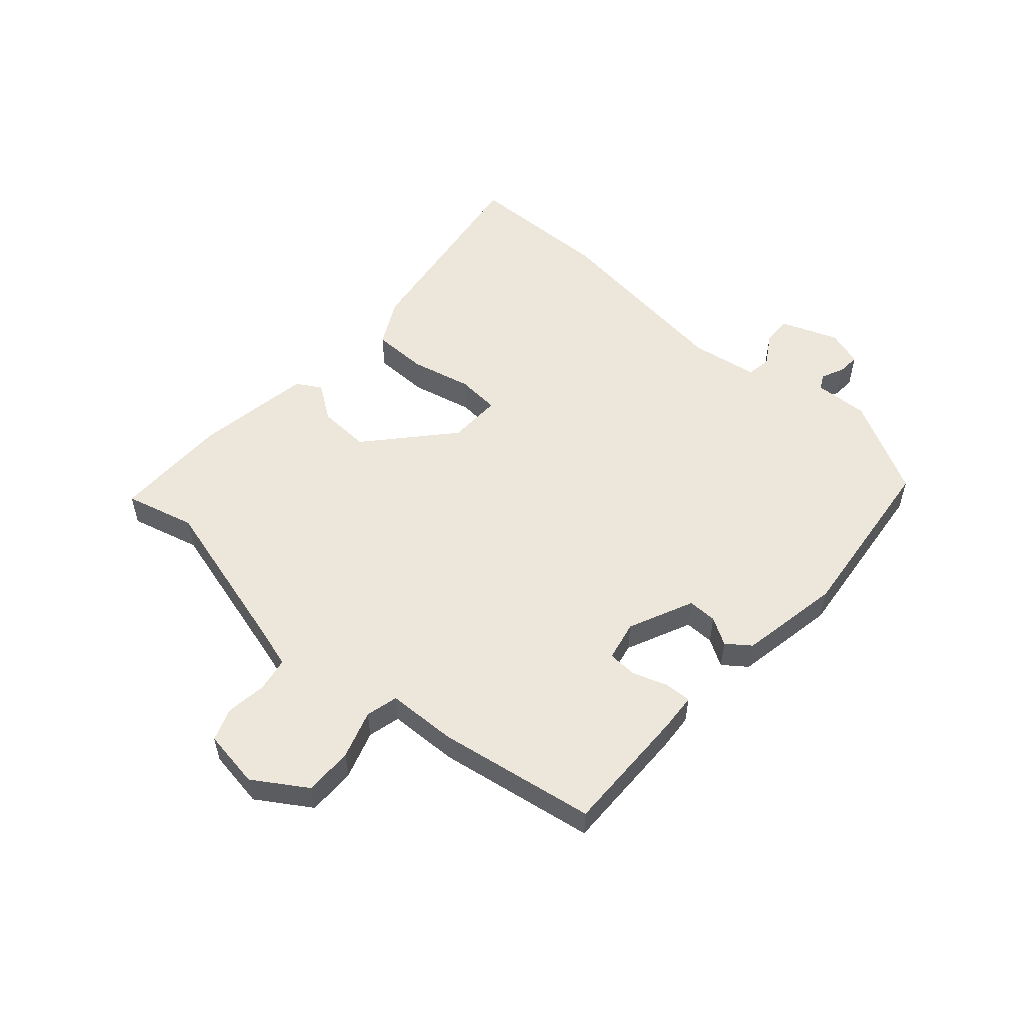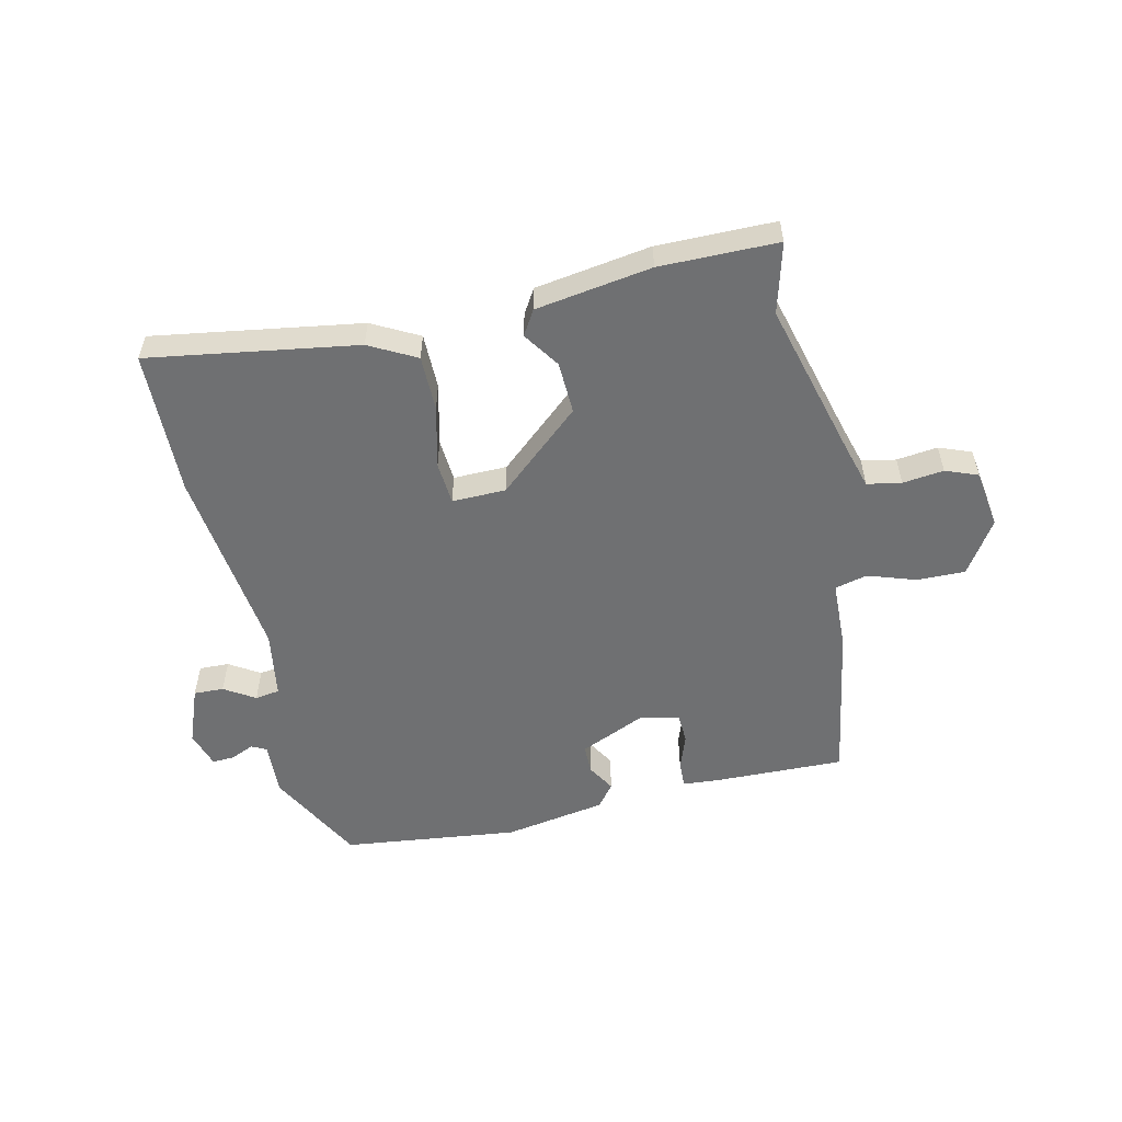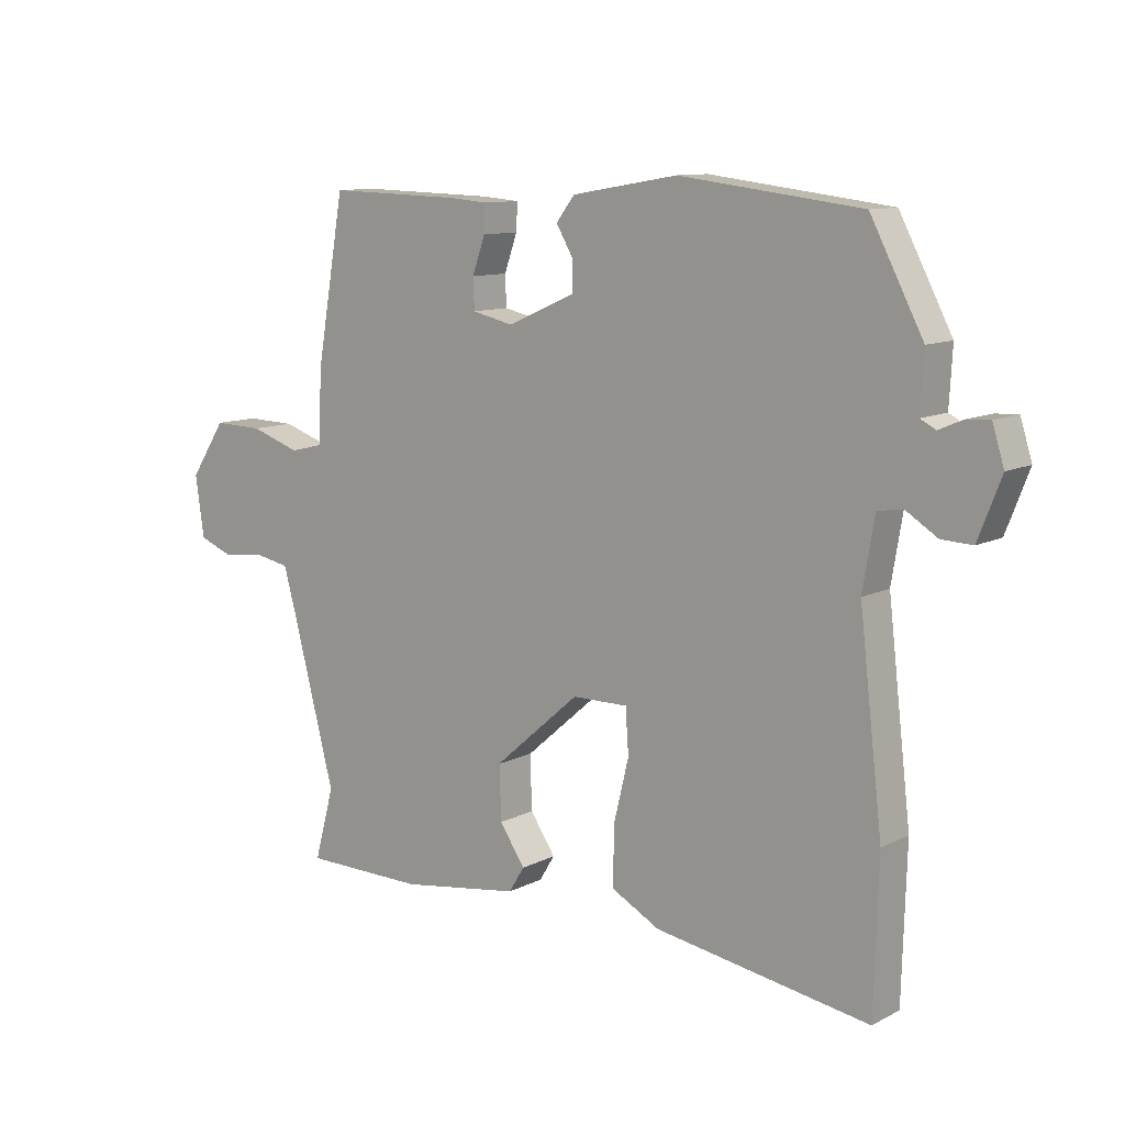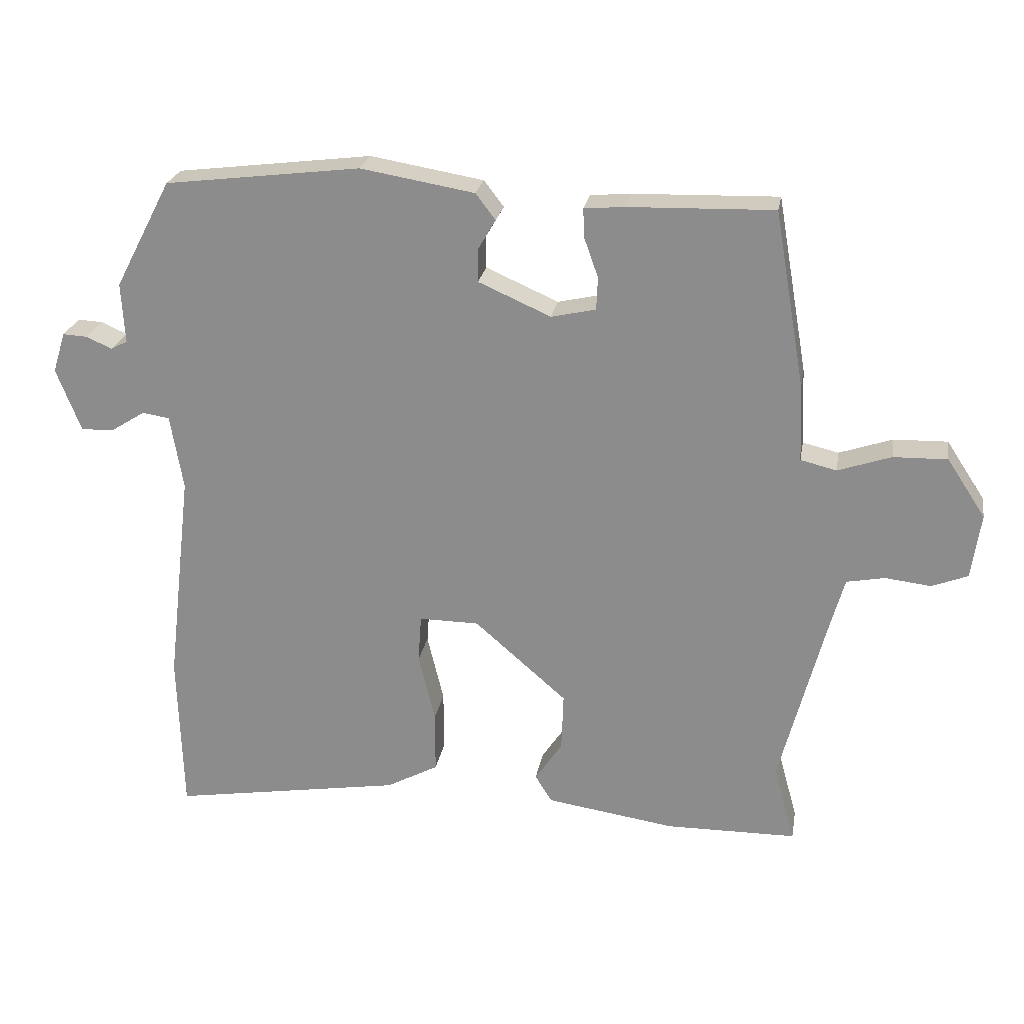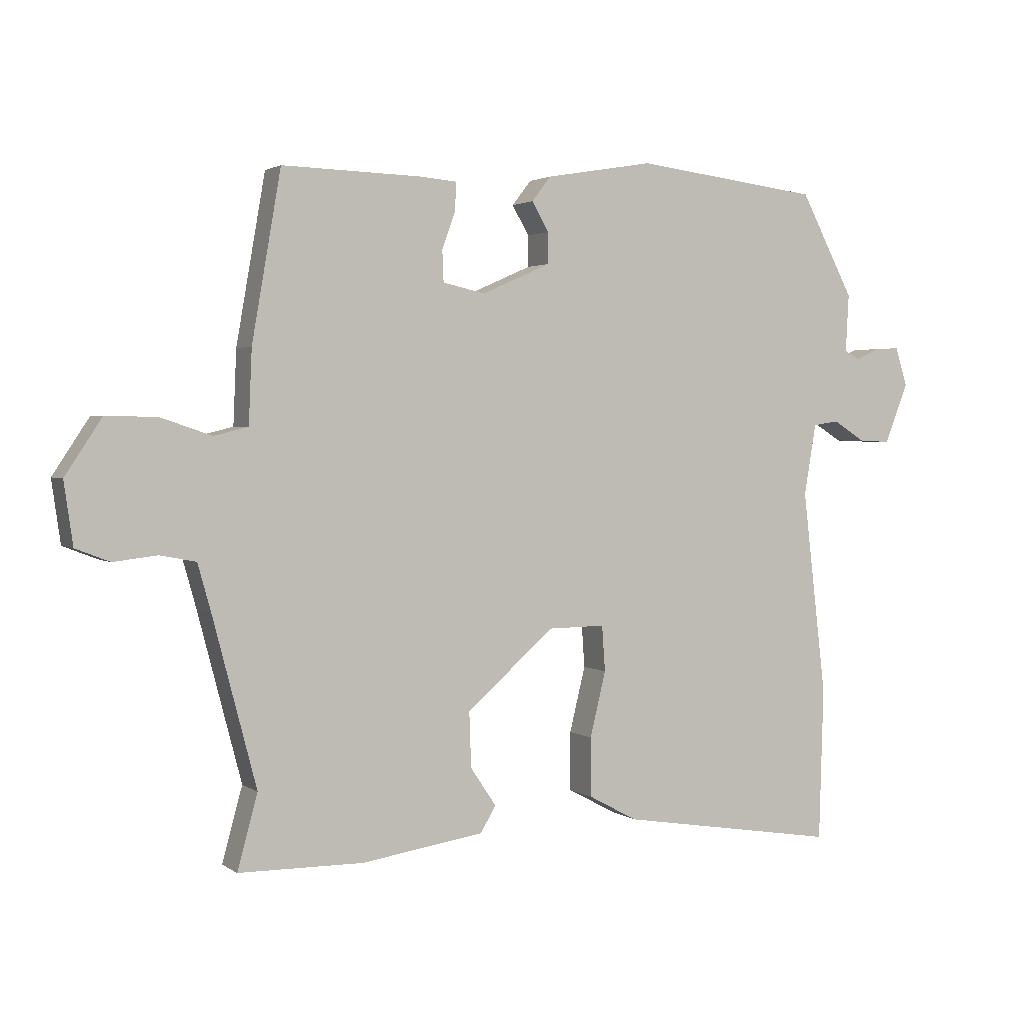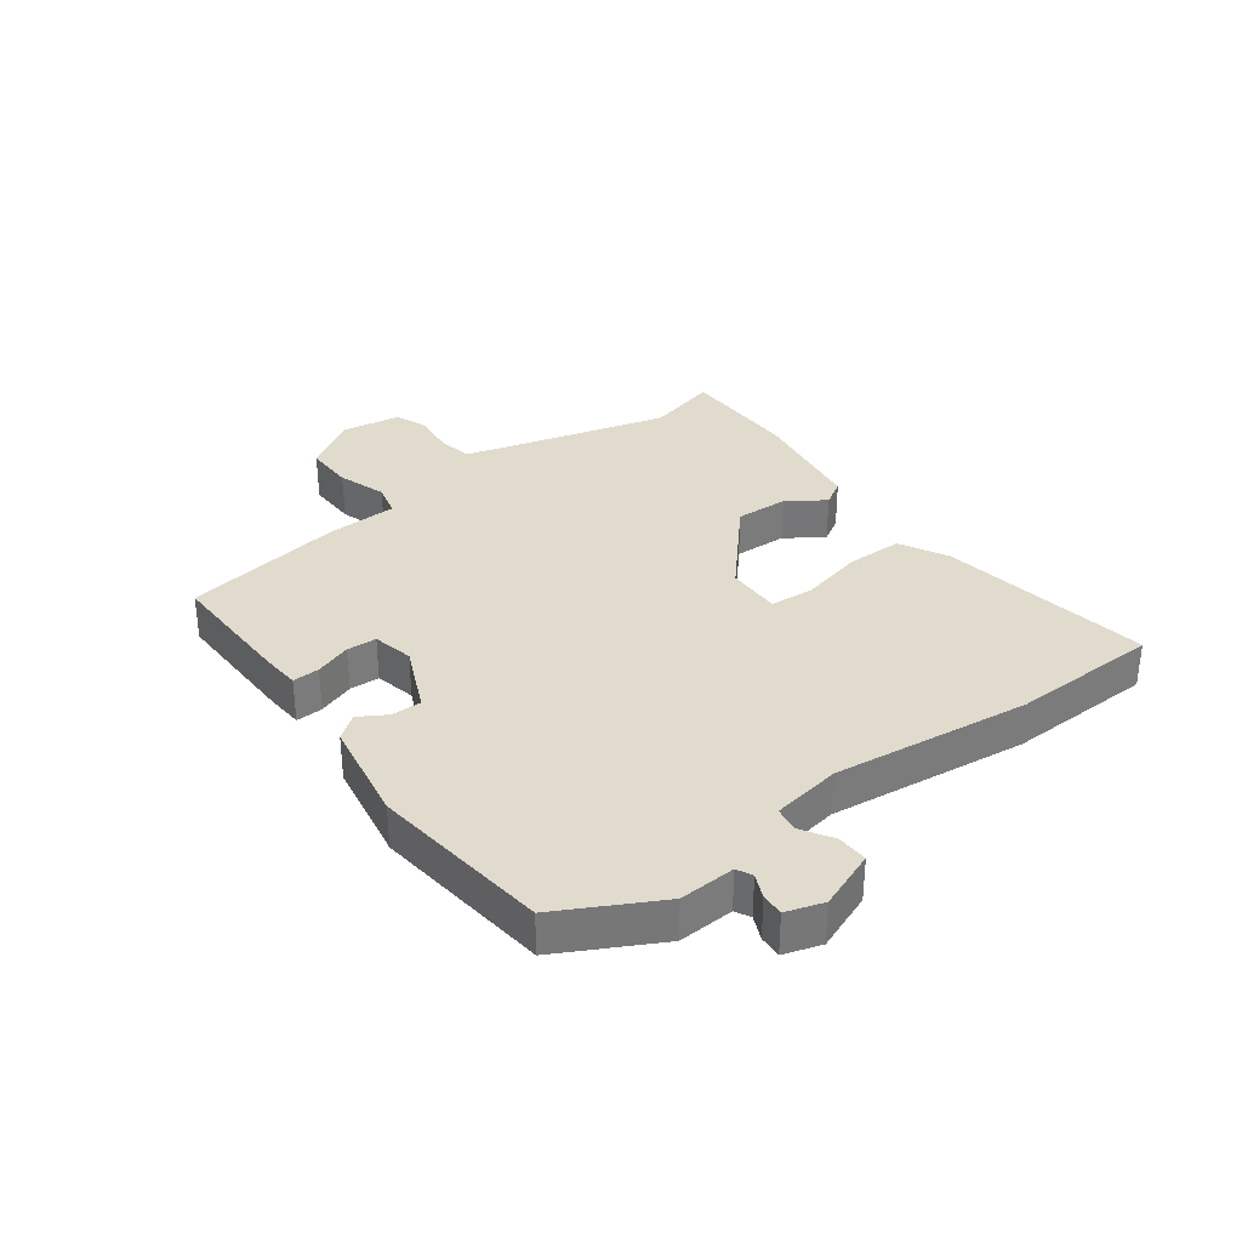
<metadata>
{"format":"obj","ext":"obj","renderer":"f3d","projection":"perspective","resolution":1024,"background":"white","views":[{"elev":53.9,"azim":-47.9,"up":"+Y"},{"elev":-54.8,"azim":-167.0,"up":"+Y"},{"elev":10.7,"azim":38.8,"up":"+Z"},{"elev":23.9,"azim":-170.3,"up":"+Z"},{"elev":2.3,"azim":-25.6,"up":"+Z"},{"elev":33.3,"azim":53.7,"up":"+Y"}]}
</metadata>
<code>
v 0.465 0.07 0.493
v 0.55 0.07 0.331
v 0.545 0.07 0.24
v 0.57 0.07 0.227
v 0.609 0.07 0.244
v 0.646 0.07 0.246
v 0.665 0.07 0.185
v 0.628 0.07 0.09
v 0.578 0.07 0.092
v 0.527 0.07 0.124
v 0.486 0.07 0.118
v 0.467 0.07 0.005
v 0.505 0.07 -0.319
v 0.498 0.07 -0.562
v 0.15 0.07 -0.506
v 0.072 0.07 -0.464
v 0.072 0.07 -0.371
v 0.097 0.07 -0.268
v 0.092 0.07 -0.196
v 0.002 0.07 -0.197
v -0.137 0.07 -0.318
v -0.134 0.07 -0.405
v -0.093 0.07 -0.466
v -0.118 0.07 -0.507
v -0.312 0.07 -0.536
v -0.509 0.07 -0.534
v -0.477 0.07 -0.417
v -0.546 0.07 -0.153
v -0.567 0.07 -0.078
v -0.624 0.07 -0.067
v -0.693 0.07 -0.075
v -0.747 0.07 -0.054
v -0.761 0.07 0.044
v -0.703 0.07 0.132
v -0.622 0.07 0.13
v -0.542 0.07 0.103
v -0.488 0.07 0.116
v -0.483 0.07 0.232
v -0.437 0.07 0.496
v -0.219 0.07 0.49
v -0.158 0.07 0.485
v -0.16 0.07 0.441
v -0.181 0.07 0.382
v -0.179 0.07 0.333
v -0.112 0.07 0.318
v -0.003 0.07 0.366
v -0.003 0.07 0.415
v -0.03 0.07 0.461
v 0 0.07 0.5
v 0.171 0.07 0.529
v 0.465 0 0.493
v 0.55 0 0.331
v 0.545 0 0.24
v 0.57 0 0.227
v 0.609 0 0.244
v 0.646 0 0.246
v 0.665 0 0.185
v 0.628 0 0.09
v 0.578 0 0.092
v 0.527 0 0.124
v 0.486 0 0.118
v 0.467 0 0.005
v 0.505 0 -0.319
v 0.498 0 -0.562
v 0.15 0 -0.506
v 0.072 0 -0.464
v 0.072 0 -0.371
v 0.097 0 -0.268
v 0.092 0 -0.196
v 0.002 0 -0.197
v -0.137 0 -0.318
v -0.134 0 -0.405
v -0.093 0 -0.466
v -0.118 0 -0.507
v -0.312 0 -0.536
v -0.509 0 -0.534
v -0.477 0 -0.417
v -0.546 0 -0.153
v -0.567 0 -0.078
v -0.624 0 -0.067
v -0.693 0 -0.075
v -0.747 0 -0.054
v -0.761 0 0.044
v -0.703 0 0.132
v -0.622 0 0.13
v -0.542 0 0.103
v -0.488 0 0.116
v -0.483 0 0.232
v -0.437 0 0.496
v -0.219 0 0.49
v -0.158 0 0.485
v -0.16 0 0.441
v -0.181 0 0.382
v -0.179 0 0.333
v -0.112 0 0.318
v -0.003 0 0.366
v -0.003 0 0.415
v -0.03 0 0.461
v 0 0 0.5
v 0.171 0 0.529
f 47 48 49 50
f 46 47 50 1
f 45 46 1 2
f 40 41 42 43
f 40 43 44
f 37 38 39 40
f 37 40 44
f 33 34 35 36
f 33 36 37
f 30 31 32 33
f 29 30 33 37
f 28 29 37 44
f 24 25 26 27
f 22 23 24 27
f 21 22 27 28
f 20 21 28 44
f 15 16 17 18
f 15 18 19
f 12 13 14 15
f 11 12 15 19
f 7 8 9 10
f 7 10 11
f 4 5 6 7
f 4 7 11
f 3 4 11 19
f 45 2 3 19
f 19 20 44 45
f 100 99 98 97
f 51 100 97 96
f 52 51 96 95
f 93 92 91 90
f 94 93 90
f 90 89 88 87
f 94 90 87
f 86 85 84 83
f 87 86 83
f 83 82 81 80
f 87 83 80 79
f 94 87 79 78
f 77 76 75 74
f 77 74 73 72
f 78 77 72 71
f 94 78 71 70
f 68 67 66 65
f 69 68 65
f 65 64 63 62
f 69 65 62 61
f 60 59 58 57
f 61 60 57
f 57 56 55 54
f 61 57 54
f 69 61 54 53
f 69 53 52 95
f 95 94 70 69
f 1 51 52 2
f 2 52 53 3
f 3 53 54 4
f 4 54 55 5
f 5 55 56 6
f 6 56 57 7
f 7 57 58 8
f 8 58 59 9
f 9 59 60 10
f 10 60 61 11
f 11 61 62 12
f 12 62 63 13
f 13 63 64 14
f 14 64 65 15
f 15 65 66 16
f 16 66 67 17
f 17 67 68 18
f 18 68 69 19
f 19 69 70 20
f 20 70 71 21
f 21 71 72 22
f 22 72 73 23
f 23 73 74 24
f 24 74 75 25
f 25 75 76 26
f 26 76 77 27
f 27 77 78 28
f 28 78 79 29
f 29 79 80 30
f 30 80 81 31
f 31 81 82 32
f 32 82 83 33
f 33 83 84 34
f 34 84 85 35
f 35 85 86 36
f 36 86 87 37
f 37 87 88 38
f 38 88 89 39
f 39 89 90 40
f 40 90 91 41
f 41 91 92 42
f 42 92 93 43
f 43 93 94 44
f 44 94 95 45
f 45 95 96 46
f 46 96 97 47
f 47 97 98 48
f 48 98 99 49
f 49 99 100 50
f 50 100 51 1

</code>
